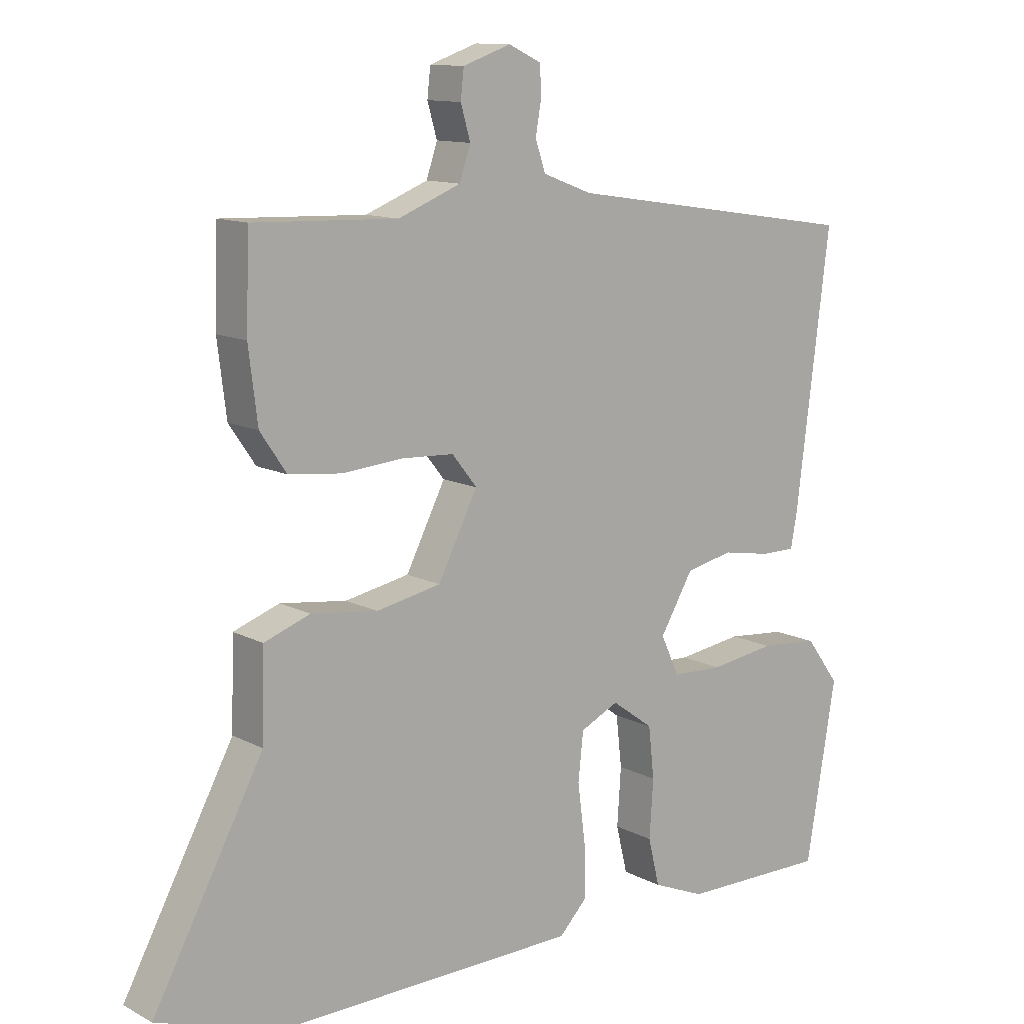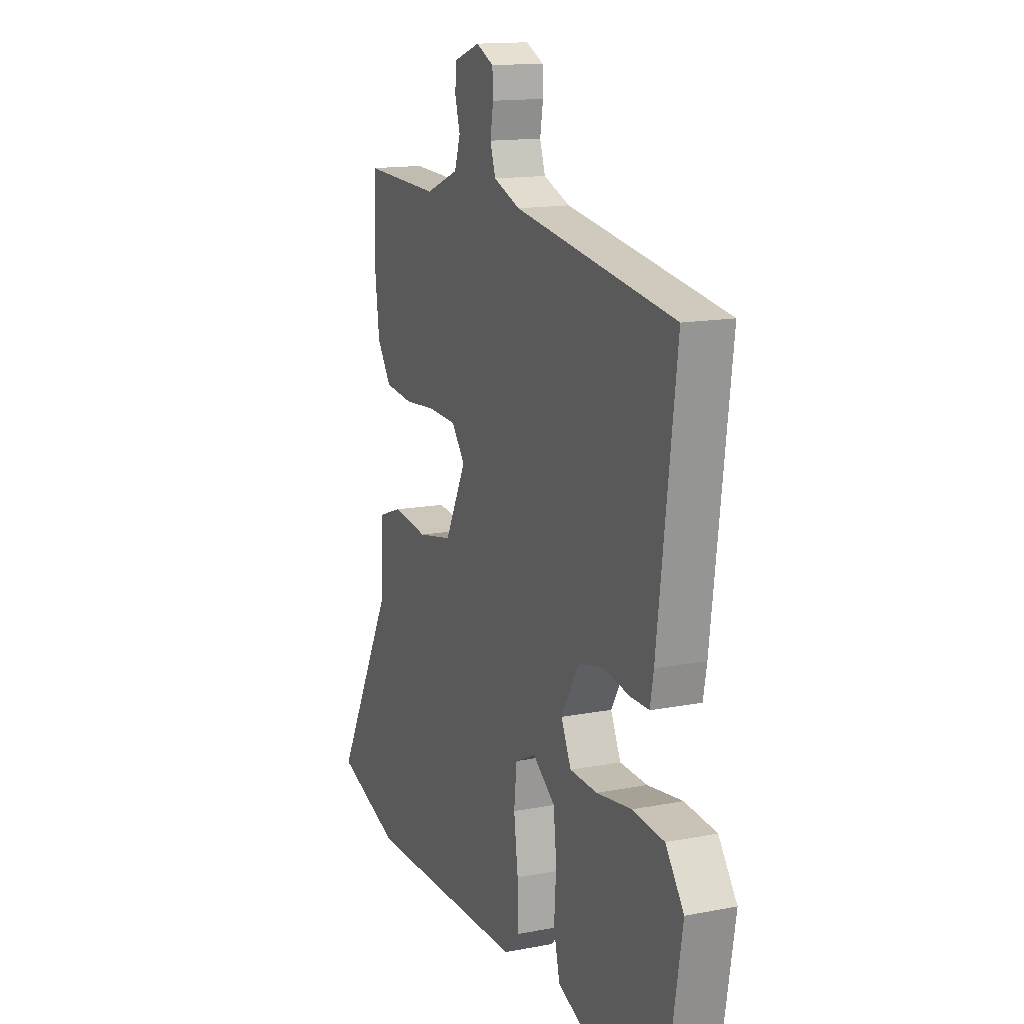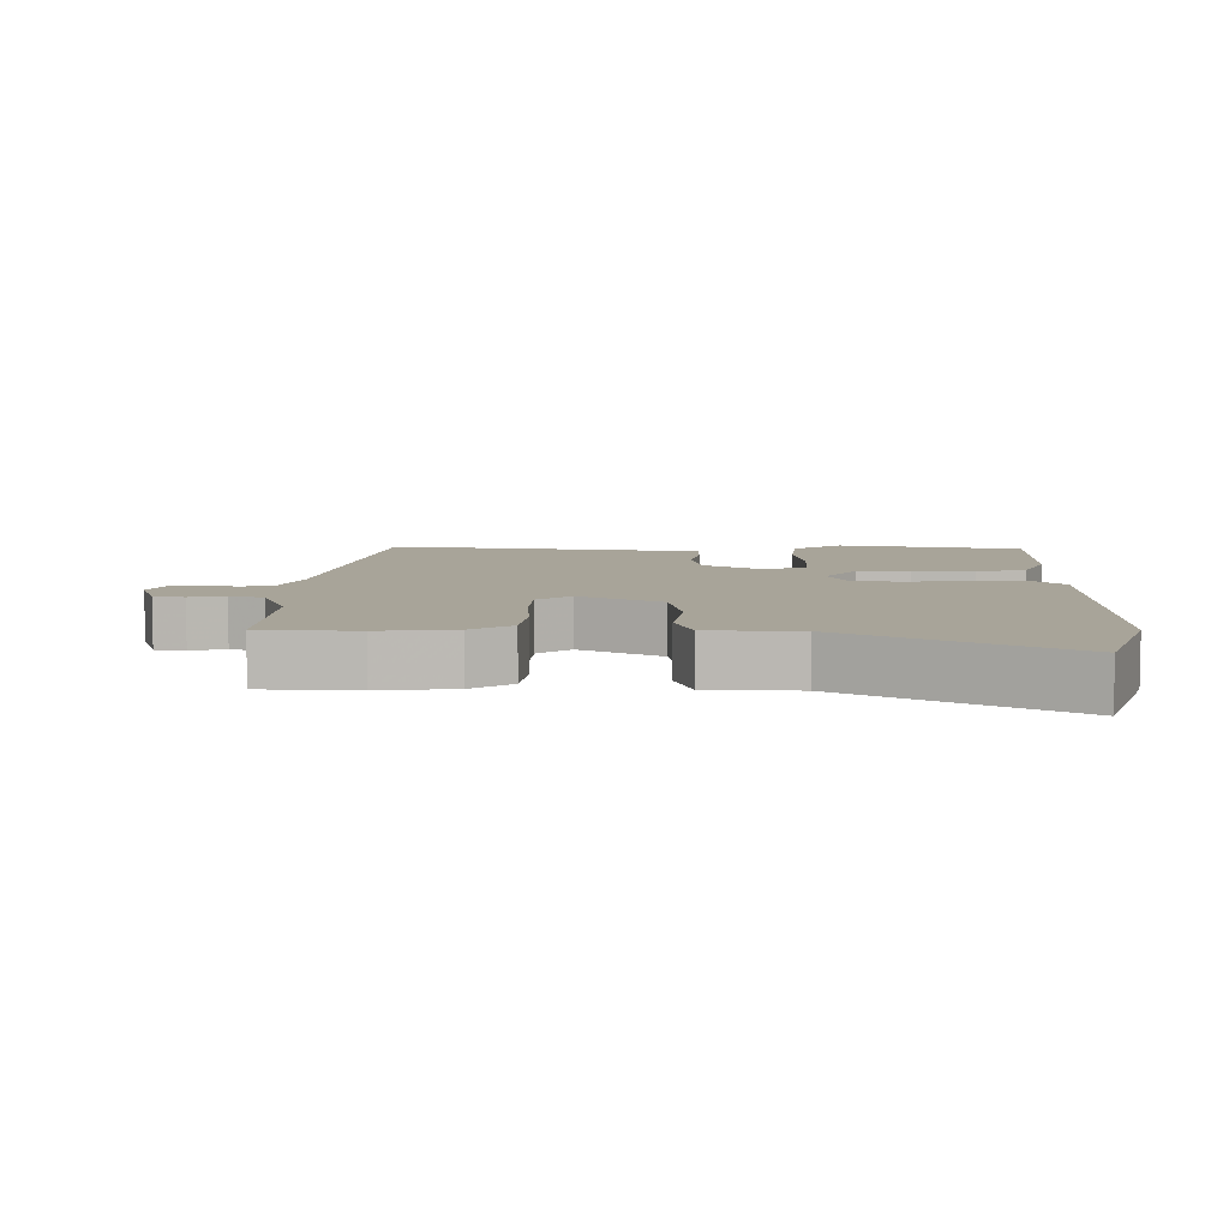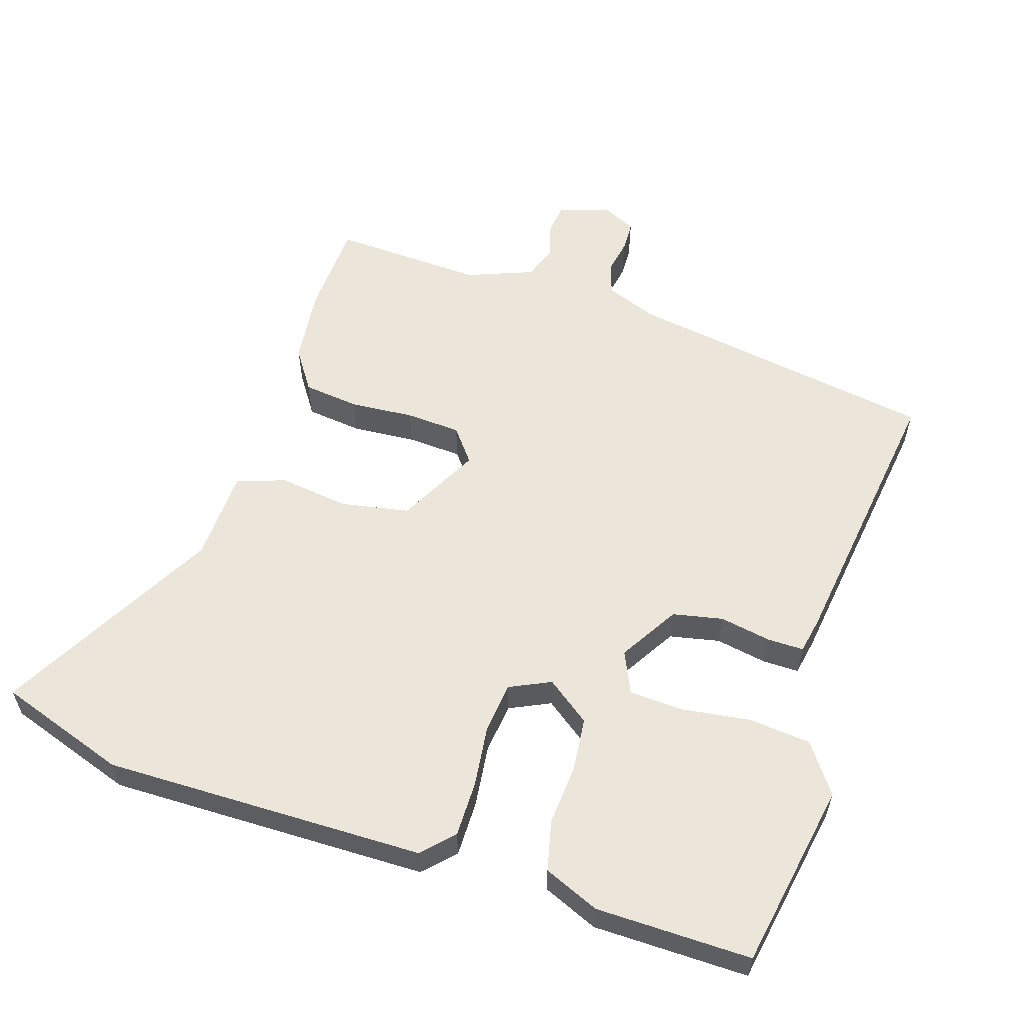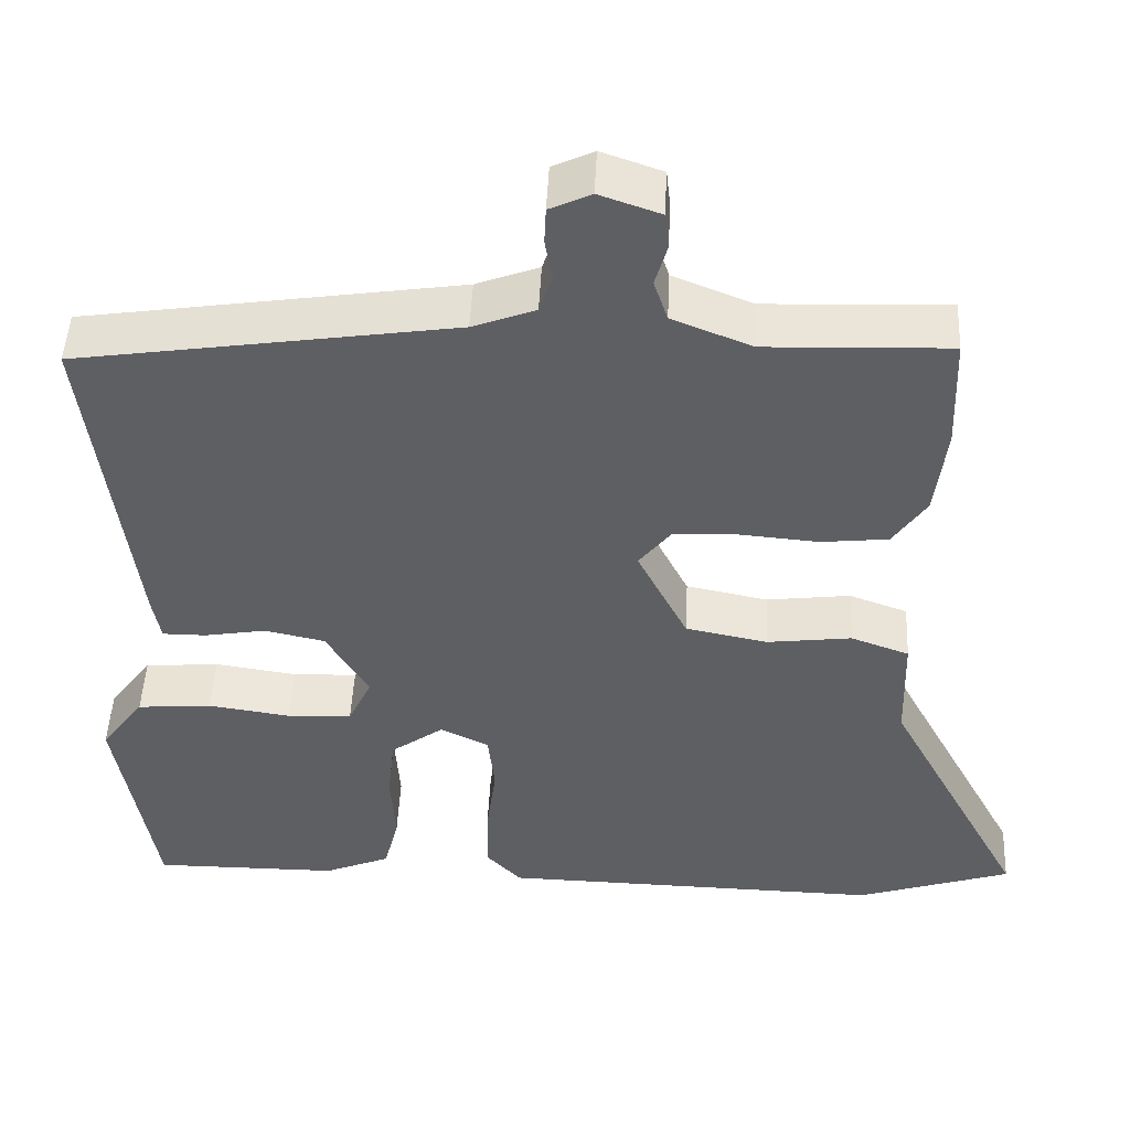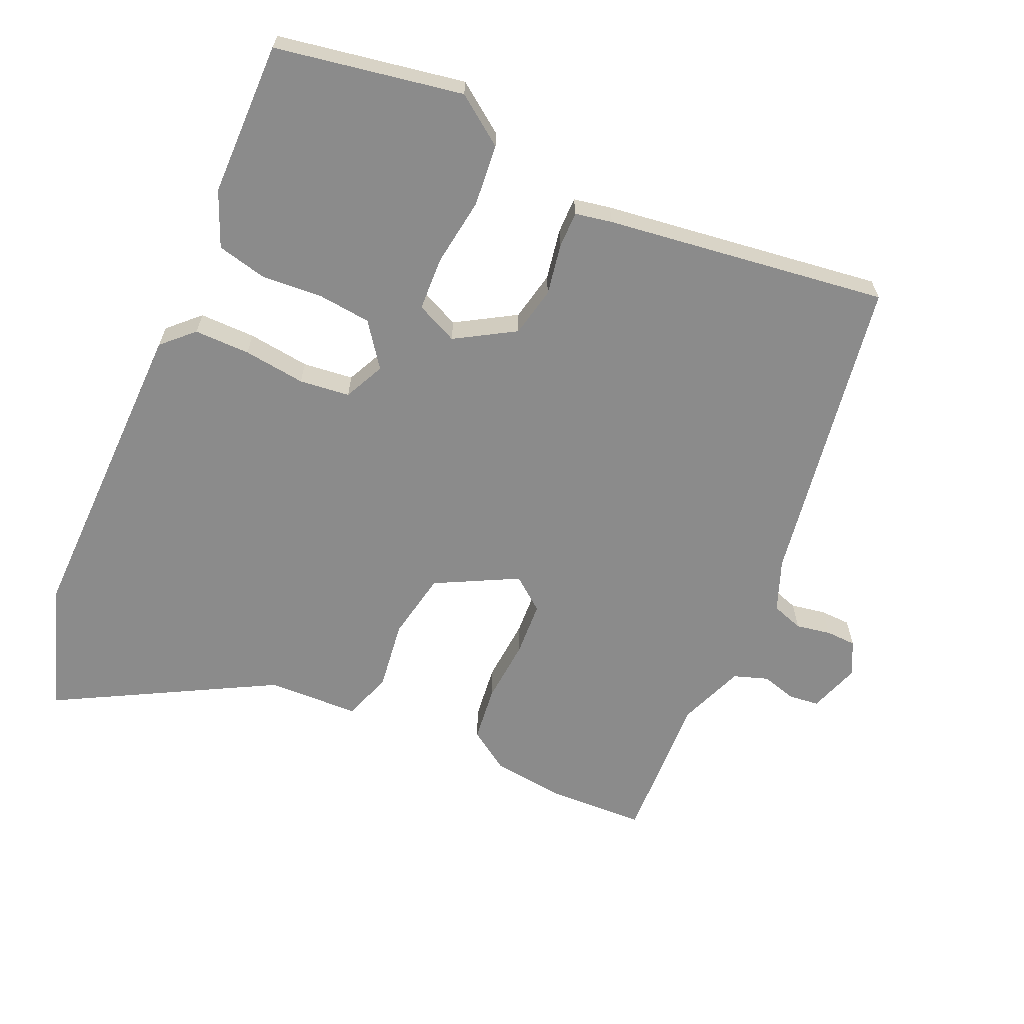
<metadata>
{"format":"obj","ext":"obj","renderer":"f3d","projection":"perspective","resolution":1024,"background":"white","views":[{"elev":11.9,"azim":140.8,"up":"+Z"},{"elev":14.6,"azim":-112.7,"up":"+Z"},{"elev":7.1,"azim":91.4,"up":"+Y"},{"elev":57.6,"azim":-161.7,"up":"+Y"},{"elev":48.1,"azim":2.7,"up":"+Z"},{"elev":-63.9,"azim":-113.5,"up":"+Y"}]}
</metadata>
<code>
v 0.499 0.07 0.535
v 0.504 0.07 0.393
v 0.49 0.07 0.281
v 0.449 0.07 0.221
v 0.366 0.07 0.212
v 0.271 0.07 0.22
v 0.19 0.07 0.216
v 0.151 0.07 0.167
v 0.213 0.07 0.045
v 0.314 0.07 0.025
v 0.418 0.07 0.038
v 0.49 0.07 0.012
v 0.494 0.07 -0.124
v 0.666 0.07 -0.445
v 0.475 0.07 -0.508
v 0 0.07 -0.498
v -0.043 0.07 -0.453
v -0.042 0.07 -0.37
v -0.03 0.07 -0.278
v -0.038 0.07 -0.203
v -0.098 0.07 -0.174
v -0.163 0.07 -0.221
v -0.172 0.07 -0.301
v -0.166 0.07 -0.391
v -0.184 0.07 -0.465
v -0.266 0.07 -0.499
v -0.496 0.07 -0.5
v -0.543 0.07 -0.222
v -0.49 0.07 -0.15
v -0.398 0.07 -0.142
v -0.296 0.07 -0.157
v -0.216 0.07 -0.154
v -0.187 0.07 -0.092
v -0.239 0.07 -0.004
v -0.313 0.07 0.012
v -0.389 0.07 -0.001
v -0.443 0.07 -0.001
v -0.453 0.07 0.054
v -0.506 0.07 0.473
v -0.043 0.07 0.543
v 0.034 0.07 0.572
v 0.05 0.07 0.619
v 0.041 0.07 0.671
v 0.043 0.07 0.716
v 0.094 0.07 0.74
v 0.169 0.07 0.714
v 0.174 0.07 0.669
v 0.159 0.07 0.617
v 0.176 0.07 0.566
v 0.274 0.07 0.527
v 0.499 0 0.535
v 0.504 0 0.393
v 0.49 0 0.281
v 0.449 0 0.221
v 0.366 0 0.212
v 0.271 0 0.22
v 0.19 0 0.216
v 0.151 0 0.167
v 0.213 0 0.045
v 0.314 0 0.025
v 0.418 0 0.038
v 0.49 0 0.012
v 0.494 0 -0.124
v 0.666 0 -0.445
v 0.475 0 -0.508
v 0 0 -0.498
v -0.043 0 -0.453
v -0.042 0 -0.37
v -0.03 0 -0.278
v -0.038 0 -0.203
v -0.098 0 -0.174
v -0.163 0 -0.221
v -0.172 0 -0.301
v -0.166 0 -0.391
v -0.184 0 -0.465
v -0.266 0 -0.499
v -0.496 0 -0.5
v -0.543 0 -0.222
v -0.49 0 -0.15
v -0.398 0 -0.142
v -0.296 0 -0.157
v -0.216 0 -0.154
v -0.187 0 -0.092
v -0.239 0 -0.004
v -0.313 0 0.012
v -0.389 0 -0.001
v -0.443 0 -0.001
v -0.453 0 0.054
v -0.506 0 0.473
v -0.043 0 0.543
v 0.034 0 0.572
v 0.05 0 0.619
v 0.041 0 0.671
v 0.043 0 0.716
v 0.094 0 0.74
v 0.169 0 0.714
v 0.174 0 0.669
v 0.159 0 0.617
v 0.176 0 0.566
v 0.274 0 0.527
f 46 47 48
f 45 46 48
f 44 45 48
f 43 44 48
f 42 43 48
f 41 42 48 49
f 40 41 49 50
f 39 40 50
f 38 39 50
f 37 38 50
f 36 37 50
f 35 36 50
f 29 30 31
f 28 29 31
f 27 28 31
f 26 27 31
f 25 26 31
f 24 25 31
f 23 24 31
f 22 23 31 32
f 21 22 32 33
f 17 18 19
f 16 17 19
f 15 16 19
f 14 15 19
f 13 14 19
f 13 19 20
f 12 13 20
f 11 12 20
f 10 11 20
f 21 33 34
f 20 21 34
f 10 20 34
f 9 10 34
f 4 5 6
f 3 4 6
f 2 3 6
f 1 2 6
f 50 1 6
f 50 6 7
f 35 50 7 8
f 8 9 34 35
f 98 97 96
f 98 96 95
f 98 95 94
f 98 94 93
f 98 93 92
f 99 98 92 91
f 100 99 91 90
f 100 90 89
f 100 89 88
f 100 88 87
f 100 87 86
f 100 86 85
f 81 80 79
f 81 79 78
f 81 78 77
f 81 77 76
f 81 76 75
f 81 75 74
f 81 74 73
f 82 81 73 72
f 83 82 72 71
f 69 68 67
f 69 67 66
f 69 66 65
f 69 65 64
f 69 64 63
f 70 69 63
f 70 63 62
f 70 62 61
f 70 61 60
f 84 83 71
f 84 71 70
f 84 70 60
f 84 60 59
f 56 55 54
f 56 54 53
f 56 53 52
f 56 52 51
f 56 51 100
f 57 56 100
f 58 57 100 85
f 85 84 59 58
f 1 51 52 2
f 2 52 53 3
f 3 53 54 4
f 4 54 55 5
f 5 55 56 6
f 6 56 57 7
f 7 57 58 8
f 8 58 59 9
f 9 59 60 10
f 10 60 61 11
f 11 61 62 12
f 12 62 63 13
f 13 63 64 14
f 14 64 65 15
f 15 65 66 16
f 16 66 67 17
f 17 67 68 18
f 18 68 69 19
f 19 69 70 20
f 20 70 71 21
f 21 71 72 22
f 22 72 73 23
f 23 73 74 24
f 24 74 75 25
f 25 75 76 26
f 26 76 77 27
f 27 77 78 28
f 28 78 79 29
f 29 79 80 30
f 30 80 81 31
f 31 81 82 32
f 32 82 83 33
f 33 83 84 34
f 34 84 85 35
f 35 85 86 36
f 36 86 87 37
f 37 87 88 38
f 38 88 89 39
f 39 89 90 40
f 40 90 91 41
f 41 91 92 42
f 42 92 93 43
f 43 93 94 44
f 44 94 95 45
f 45 95 96 46
f 46 96 97 47
f 47 97 98 48
f 48 98 99 49
f 49 99 100 50
f 50 100 51 1

</code>
